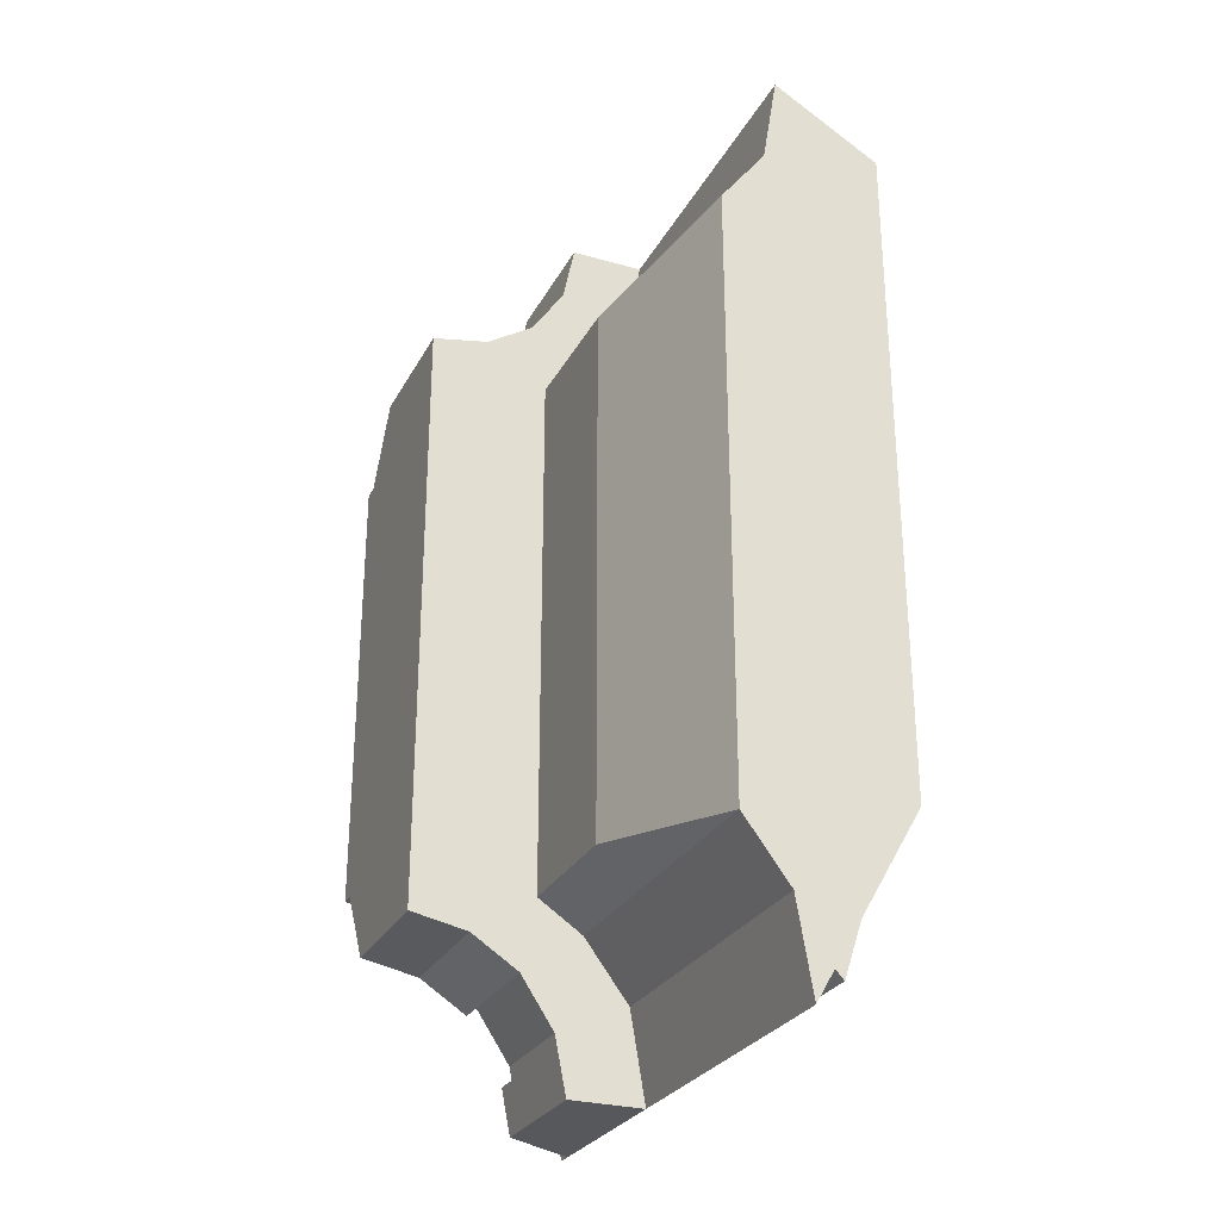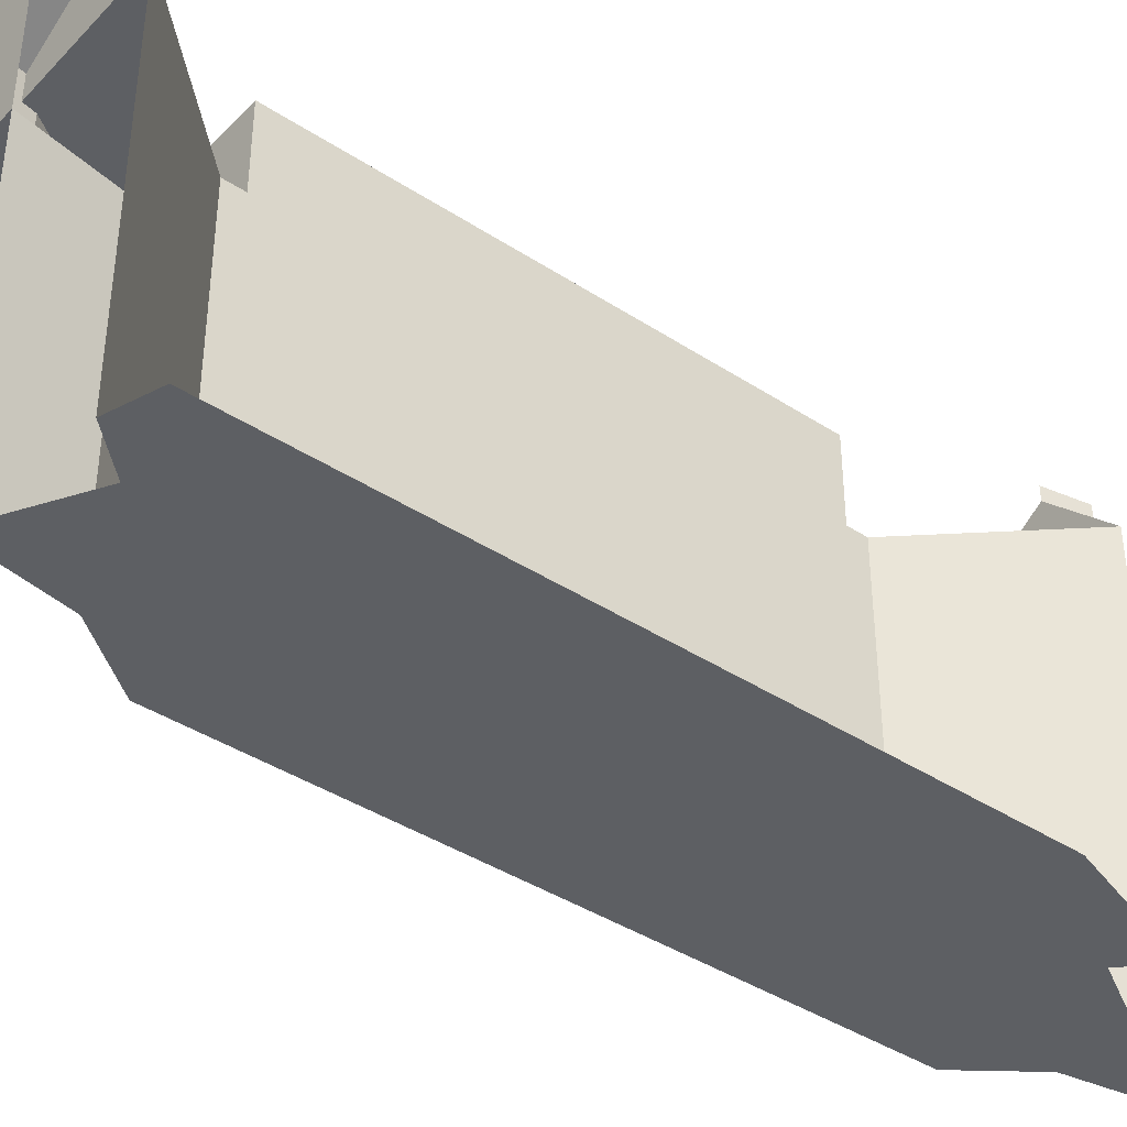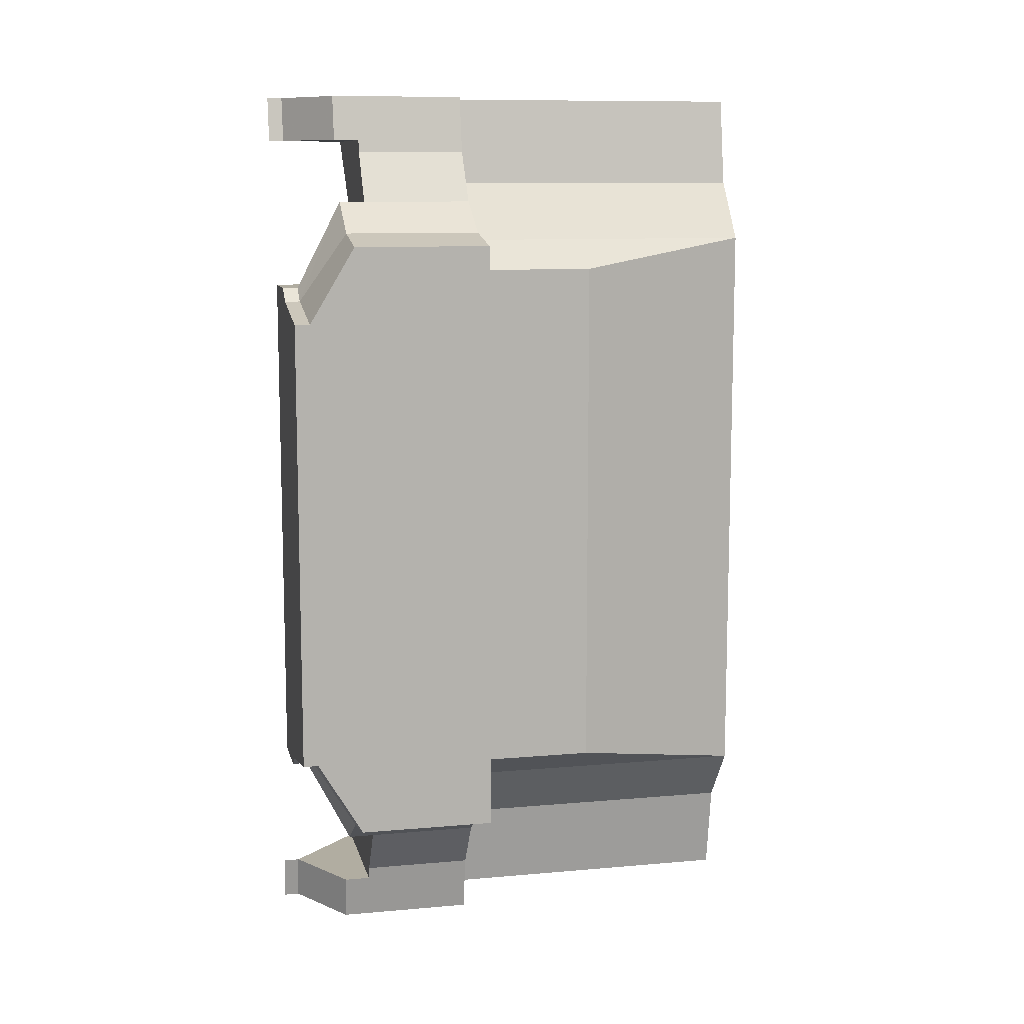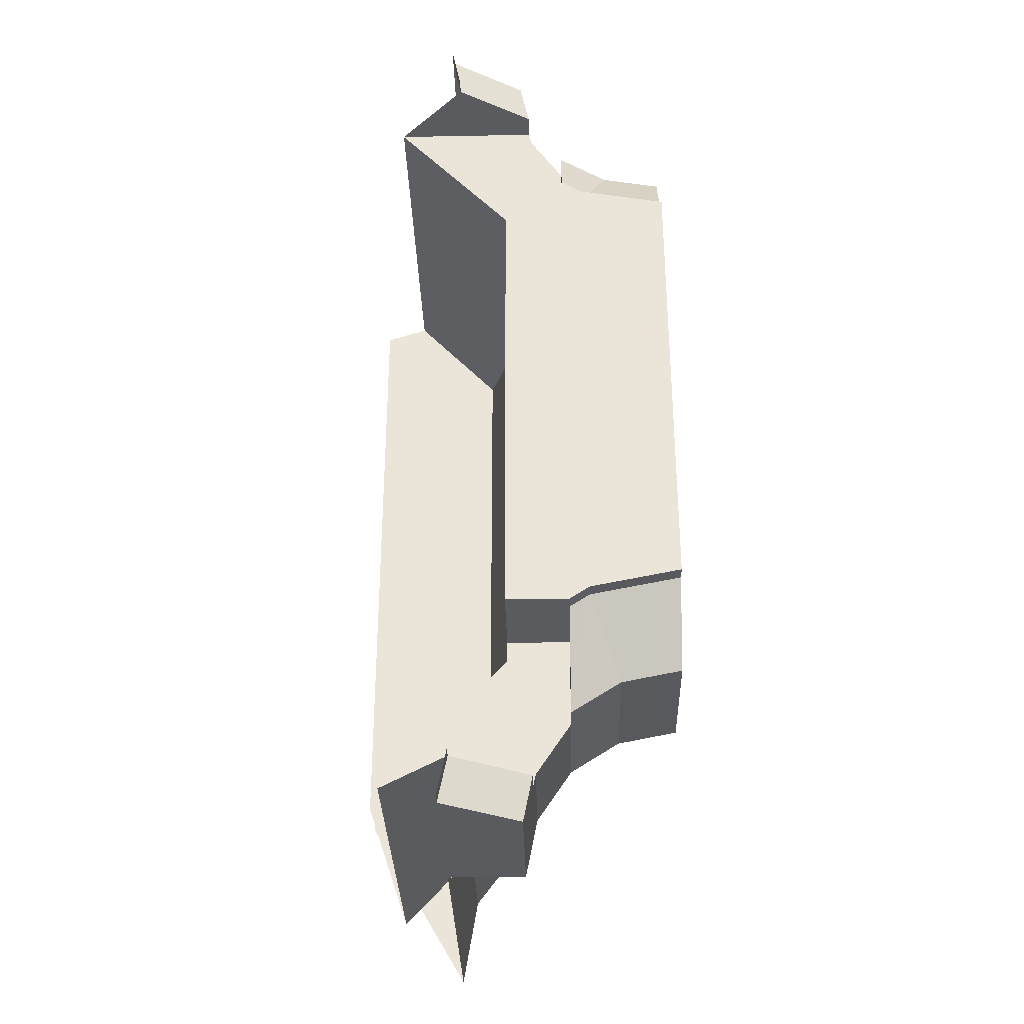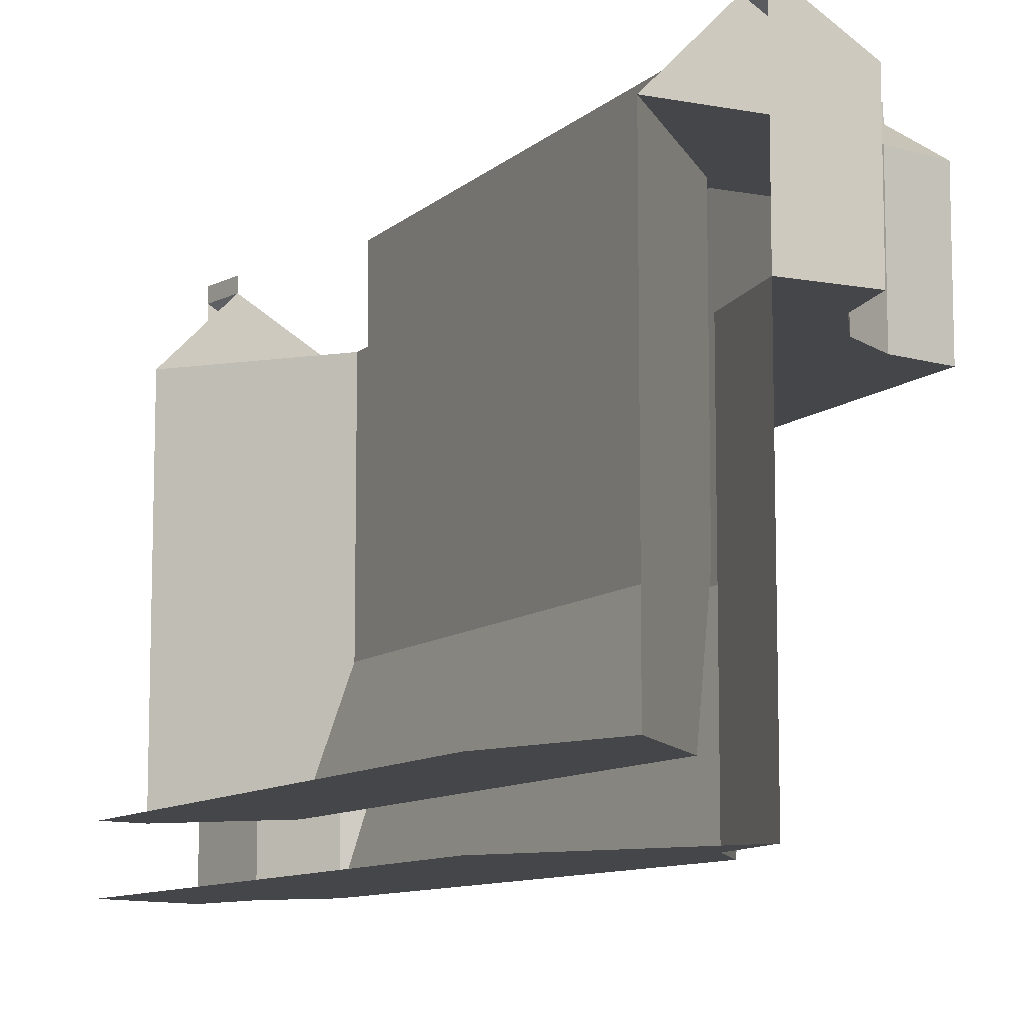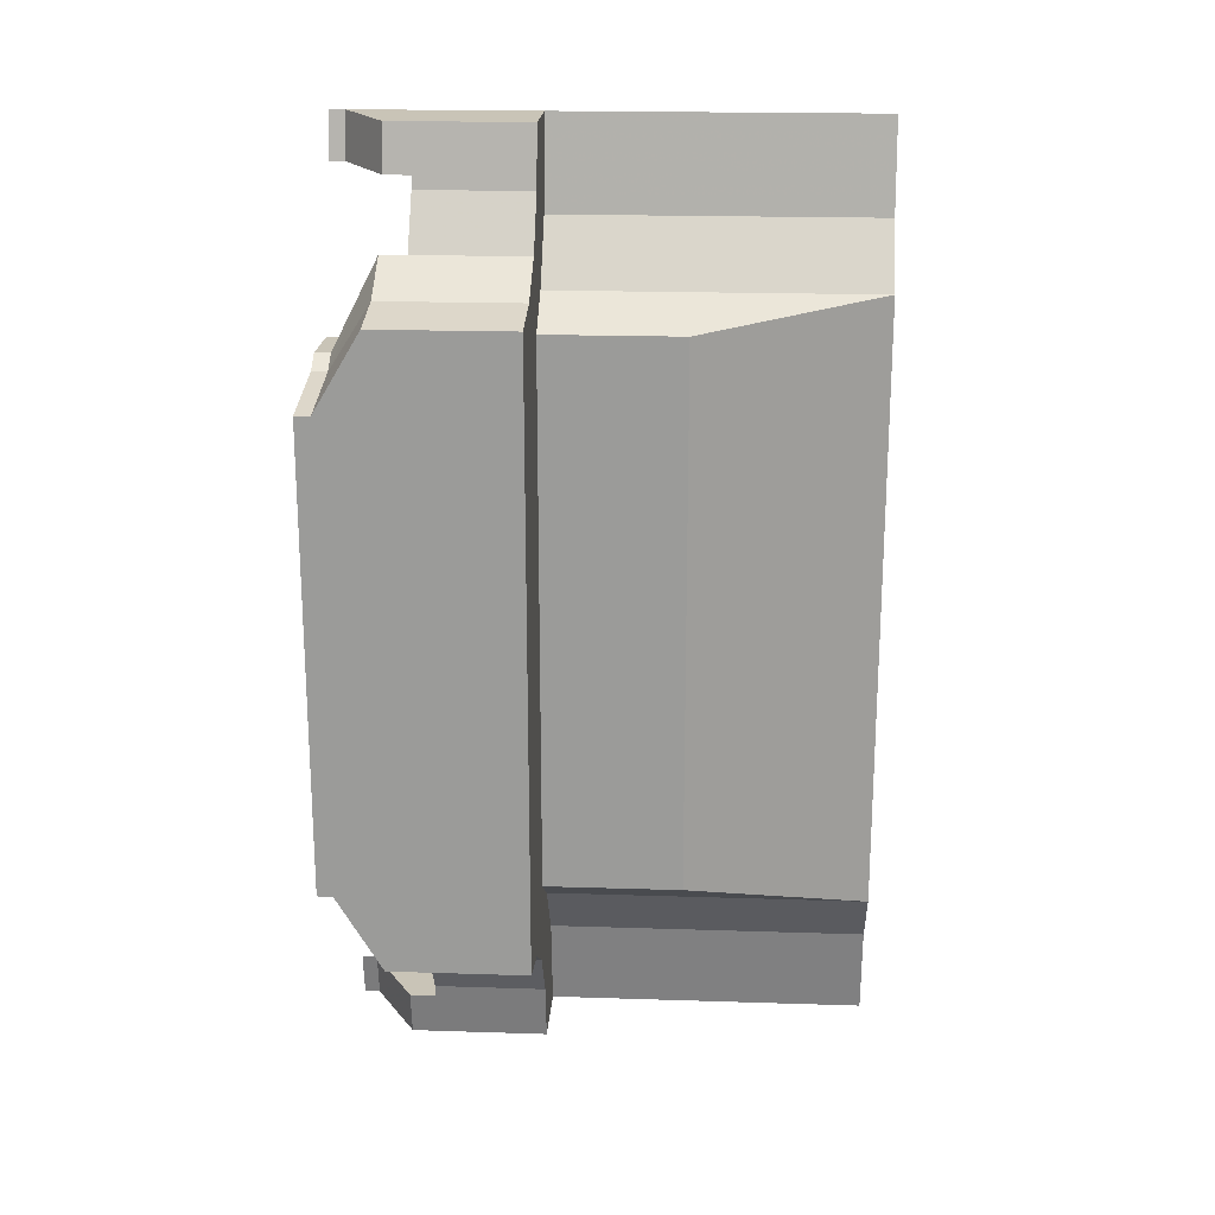
<metadata>
{"format":"obj","ext":"obj","renderer":"f3d","projection":"perspective","resolution":1024,"background":"white","views":[{"elev":-28.0,"azim":-23.3,"up":"+Z"},{"elev":-40.1,"azim":51.1,"up":"+Y"},{"elev":10.3,"azim":-102.7,"up":"+Z"},{"elev":-32.0,"azim":-178.5,"up":"+Z"},{"elev":-9.7,"azim":153.8,"up":"+Y"},{"elev":19.9,"azim":-86.6,"up":"+Z"}]}
</metadata>
<code>
v -1.1 -1.1 -0.9
v -1.1 -0.65 -0.9
v -0.95 -0.65 -1
v -0.95 -1.7 -1
v -0.95 -0.65 -1
v -0.8 -0.65 -1.2
v -0.8 -1.7 -1.2
v -0.95 -1.7 -1
v -0.75 -1.7 -1.5
v -0.8 -1.7 -1.2
v -0.8 -0.65 -1.2
v -0.75 -0.65 -1.5
v -1 -0.65 -1.5
v -0.75 -0.65 -1.5
v -0.8 -0.65 -1.2
v -0.95 -0.65 -1
v -0.95 -0.65 -1
v -1.1 -0.65 -0.9
v -1.5 -0.65 -1
v -1.309 -0.65 -1.038
v -0.75 -0.65 -1.5
v -1 -0.65 -1.5
v -1 -0.2 -1.5
v -0.75 -0.05 -1.5
v -0.95 -0.65 1
v -1.1 -0.65 0.9
v -1.1 -1.1 0.9
v -0.95 -1.7 1
v -0.8 -1.7 1.2
v -0.8 -0.65 1.2
v -0.95 -0.65 1
v -0.95 -1.7 1
v -0.8 -0.65 1.2
v -0.8 -1.7 1.2
v -0.75 -1.7 1.5
v -0.75 -0.65 1.5
v -0.8 -0.65 1.2
v -0.75 -0.65 1.5
v -1 -0.65 1.5
v -0.95 -0.65 1
v -1.5 -0.65 1
v -1.1 -0.65 0.9
v -0.95 -0.65 1
v -1.309 -0.65 1.038
v -1 -0.2 1.5
v -1 -0.65 1.5
v -0.75 -0.65 1.5
v -0.75 -0.05 1.5
v -1.5 0 -0.75
v -1.5 -0.05 -0.75
v -1.5 -0.05 0.75
v -1.5 0 0.75
v -1.5 -0.05 0.75
v -1.5 -0.05 -0.75
v -1.5 -0.2 -1
v -1.5 -0.2 1
v -1.5 -0.65 1
v -1.5 -0.2 1
v -1.5 -0.2 -1
v -1.5 -0.65 -1
v -1.1 -0.65 0.9
v -1.5 -0.65 1
v -1.5 -0.65 -1
v -1.1 -0.65 -0.9
v -1.1 -0.65 -0.9
v -1.1 -1.1 -0.9
v -1.1 -1.1 0.9
v -1.1 -0.65 0.9
v -1.1 -1.1 0.9
v -1.1 -1.1 -0.9
v -0.95 -1.7 -1
v -0.95 -1.7 1
v -0.8 -1.7 1.2
v -0.95 -1.7 1
v -0.95 -1.7 -1
v -0.8 -1.7 -1.2
v -0.75 -1.7 1.5
v -0.8 -1.7 1.2
v -0.8 -1.7 -1.2
v -0.75 -1.7 -1.5
v -1.5 -0.2 -1
v -1.309 -0.2 -1.038
v -1.309 -0.65 -1.038
v -1.5 -0.65 -1
v -1.038 -0.65 -1.309
v -1 -0.65 -1.5
v -0.95 -0.65 -1
v -1.15 -0.65 -1.14
v -1.038 -0.65 -1.309
v -0.95 -0.65 -1
v -1.309 -0.65 -1.038
v -1.15 -0.65 -1.14
v -0.95 -0.65 -1
v -1.309 -0.2 -1.038
v -1.5 -0.2 -1
v -1.5 -0.05 -0.75
v -1.213 -0.05 -0.8071
v -1.213 0 -0.8071
v -1.213 -0.05 -0.8071
v -1.5 -0.05 -0.75
v -1.5 0 -0.75
v -0.75 0 -1.5
v -0.75 -0.05 -1.5
v -0.7798 -0.05 -1.35
v -0.7798 0 -1.35
v -1.03 -0.2 -1.35
v -0.7798 -0.05 -1.35
v -0.75 -0.05 -1.5
v -1 -0.2 -1.5
v -1.03 -0.285 -1.35
v -1.03 -0.2 -1.35
v -1 -0.2 -1.5
v -1 -0.65 -1.5
v -1.03 -0.285 -1.35
v -1 -0.65 -1.5
v -1.038 -0.65 -1.309
v -1.038 -0.285 -1.309
v -1.15 -0.05 -0.8492
v -1.213 -0.05 -0.8071
v -1.213 0 -0.8071
v -1.15 0 -0.8492
v -1.213 -0.05 -0.8071
v -1.15 -0.05 -0.8492
v -1.15 -0.2 -1.14
v -1.309 -0.2 -1.038
v -1.15 -0.65 -1.14
v -1.15 -0.285 -1.14
v -1.038 -0.285 -1.309
v -1.038 -0.65 -1.309
v -1.15 -0.65 -1.14
v -1.309 -0.65 -1.038
v -1.309 -0.2 -1.038
v -1.15 -0.285 -1.14
v -1.309 -0.2 -1.038
v -1.15 -0.2 -1.14
v -1.15 -0.285 -1.14
v -0.55 -0.285 -1.35
v -0.95 -0.285 -0.9167
v -0.95 -1.1 -0.9167
v -0.55 -1.5 -1.35
v -0.85 -1.5 -1.025
v -0.55 -1.5 -1.35
v -0.95 -1.1 -0.9167
v -1.15 -0.285 -1.14
v -0.95 -0.285 -0.9167
v -0.55 -0.285 -1.35
v -1.038 -0.285 -1.309
v -1.03 -0.285 -1.35
v -1.038 -0.285 -1.309
v -0.55 -0.285 -1.35
v -1.03 -0.2 -1.35
v -1.03 -0.285 -1.35
v -0.55 -0.285 -1.35
v -0.7798 -0.05 -1.35
v -1.15 -0.285 -0.8492
v -1.15 -0.285 -1.14
v -1.15 -0.2 -1.14
v -1.15 -0.05 -0.8492
v -0.95 -0.285 -0.9167
v -1.15 -0.285 -1.14
v -1.15 -0.285 -0.8492
v -0.95 -0.285 -0.8492
v -0.95 -0.285 -0.8492
v -1.15 -0.285 -0.8492
v -1.15 0 -0.8492
v -0.95 0 -0.8492
v -1.309 -0.65 1.038
v -1.309 -0.2 1.038
v -1.5 -0.2 1
v -1.5 -0.65 1
v -1.5 -0.05 0.75
v -1.5 -0.2 1
v -1.309 -0.2 1.038
v -1.213 -0.05 0.8071
v -0.75 0 1.5
v -0.7798 0 1.35
v -0.7798 -0.05 1.35
v -0.75 -0.05 1.5
v -1 -0.2 1.5
v -0.75 -0.05 1.5
v -0.7798 -0.05 1.35
v -1.03 -0.2 1.35
v -1 -0.2 1.5
v -1.03 -0.2 1.35
v -1.03 -0.285 1.35
v -1 -0.65 1.5
v -1.038 -0.65 1.309
v -1 -0.65 1.5
v -1.03 -0.285 1.35
v -1.038 -0.285 1.309
v -1.15 -0.2 1.14
v -1.15 -0.05 0.8492
v -1.213 -0.05 0.8071
v -1.309 -0.2 1.038
v -1.038 -0.285 1.309
v -1.15 -0.285 1.14
v -1.15 -0.65 1.14
v -1.038 -0.65 1.309
v -1.309 -0.2 1.038
v -1.309 -0.65 1.038
v -1.15 -0.65 1.14
v -1.15 -0.285 1.14
v -1.15 -0.2 1.14
v -1.309 -0.2 1.038
v -1.15 -0.285 1.14
v -0.95 -1.1 0.9167
v -0.95 -0.285 0.9167
v -0.55 -0.285 1.35
v -0.55 -1.5 1.35
v -0.55 -1.5 1.35
v -0.85 -1.5 1.025
v -0.95 -1.1 0.9167
v -0.55 -0.285 1.35
v -0.95 -0.285 0.9167
v -1.15 -0.285 1.14
v -1.038 -0.285 1.309
v -1.038 -0.285 1.309
v -1.03 -0.285 1.35
v -0.55 -0.285 1.35
v -0.55 -0.285 1.35
v -1.03 -0.285 1.35
v -1.03 -0.2 1.35
v -0.7798 -0.05 1.35
v -1.15 -0.2 1.14
v -1.15 -0.285 1.14
v -1.15 -0.285 0.8492
v -1.15 -0.05 0.8492
v -1.15 -0.285 0.8492
v -1.15 -0.285 1.14
v -0.95 -0.285 0.9167
v -0.95 -0.285 0.8492
v -1.5 0 0.75
v -1.5 -0.05 0.75
v -1.213 -0.05 0.8071
v -1.213 0 0.8071
v -1.15 0 0.8492
v -1.213 0 0.8071
v -1.213 -0.05 0.8071
v -1.15 -0.05 0.8492
v -1 -0.65 1.5
v -1.038 -0.65 1.309
v -0.95 -0.65 1
v -1.038 -0.65 1.309
v -1.15 -0.65 1.14
v -0.95 -0.65 1
v -1.15 -0.65 1.14
v -1.309 -0.65 1.038
v -0.95 -0.65 1
v -0.55 -1.5 -1.35
v -0.85 -1.5 -1.025
v -0.85 -1.5 1.025
v -0.55 -1.5 1.35
v -0.95 -1.1 -0.9167
v -0.95 -1.1 0.9167
v -0.85 -1.5 1.025
v -0.85 -1.5 -1.025
v -0.95 -1.1 -0.9167
v -0.95 -0.285 -0.9167
v -0.95 -0.285 0.9167
v -0.95 -1.1 0.9167
v -0.95 0 0.8492
v -1.15 0 0.8492
v -1.15 -0.285 0.8492
v -0.95 -0.285 0.8492
v -0.95 -0.285 0.8492
v -0.95 -0.285 -0.8492
v -0.95 0 -0.8492
v -0.95 0 0.8492
v -0.95 0 -0.8492
v -1.15 0 -0.8492
v -1.15 0 0.8492
v -0.95 0 0.8492
v -1.213 0 -0.8071
v -1.213 0 0.8071
v -1.15 0 0.8492
v -1.15 0 -0.8492
v -1.213 0 -0.8071
v -1.5 0 -0.75
v -1.5 0 0.75
v -1.213 0 0.8071
v -0.75 -1.7 -1.5
v -0.4 -1.7 -0.9
v -0.4 -1.7 1.3
v -0.75 -1.7 1.5
v -0.55 -1.5 -1.35
v -0.55 -1.5 1.35
v -0.4 -1.5 1.3
v -0.4 -1.5 -0.9
g mesh7480914
f 1 2 3
f 3 4 1
f 5 6 7
f 7 8 5
f 9 10 11
f 11 12 9
f 13 14 15
f 15 16 13
f 17 18 19
f 19 20 17
f 21 22 23
f 23 24 21
f 25 26 27
f 27 28 25
f 29 30 31
f 31 32 29
f 33 34 35
f 35 36 33
f 37 38 39
f 39 40 37
f 41 42 43
f 43 44 41
f 45 46 47
f 47 48 45
g mesh7480915
f 49 50 51
f 51 52 49
f 53 54 55
f 55 56 53
g mesh7480917
f 57 58 59
f 59 60 57
f 61 62 63
f 63 64 61
g mesh7480919
f 65 66 67
f 67 68 65
f 69 70 71
f 71 72 69
f 73 74 75
f 75 76 73
f 77 78 79
f 79 80 77
f 81 82 83
f 83 84 81
f 85 86 87
f 88 89 90
f 91 92 93
f 94 95 96
f 96 97 94
g mesh7480921
f 98 99 100
f 100 101 98
g mesh7480923
f 102 103 104
f 104 105 102
g mesh7480925
f 106 107 108
f 108 109 106
f 110 111 112
f 112 113 110
f 114 115 116
f 116 117 114
g mesh7480927
f 118 119 120
f 120 121 118
f 122 123 124
f 124 125 122
f 126 127 128
f 128 129 126
f 130 131 132
f 132 133 130
f 134 135 136
f 137 138 139
f 139 140 137
f 141 142 143
f 144 145 146
f 146 147 144
f 148 149 150
f 151 152 153
f 153 154 151
f 155 156 157
f 157 158 155
f 159 160 161
f 161 162 159
g mesh7480929
f 163 164 165
f 165 166 163
f 167 168 169
f 169 170 167
f 171 172 173
f 173 174 171
g mesh7480931
f 175 176 177
f 177 178 175
g mesh7480933
f 179 180 181
f 181 182 179
f 183 184 185
f 185 186 183
f 187 188 189
f 189 190 187
f 191 192 193
f 193 194 191
f 195 196 197
f 197 198 195
f 199 200 201
f 201 202 199
f 203 204 205
f 206 207 208
f 208 209 206
f 210 211 212
f 213 214 215
f 215 216 213
f 217 218 219
f 220 221 222
f 222 223 220
f 224 225 226
f 226 227 224
f 228 229 230
f 230 231 228
g mesh7480935
f 232 233 234
f 234 235 232
g mesh7480937
f 236 237 238
f 238 239 236
f 240 241 242
f 243 244 245
f 246 247 248
f 249 250 251
f 251 252 249
f 253 254 255
f 255 256 253
g mesh7480939
f 257 258 259
f 259 260 257
g mesh7480941
f 261 262 263
f 263 264 261
g mesh7480943
f 265 266 267
f 267 268 265
f 269 270 271
f 271 272 269
f 273 274 275
f 275 276 273
f 277 278 279
f 279 280 277
f 281 282 283
f 283 284 281
f 285 286 287
f 287 288 285

</code>
